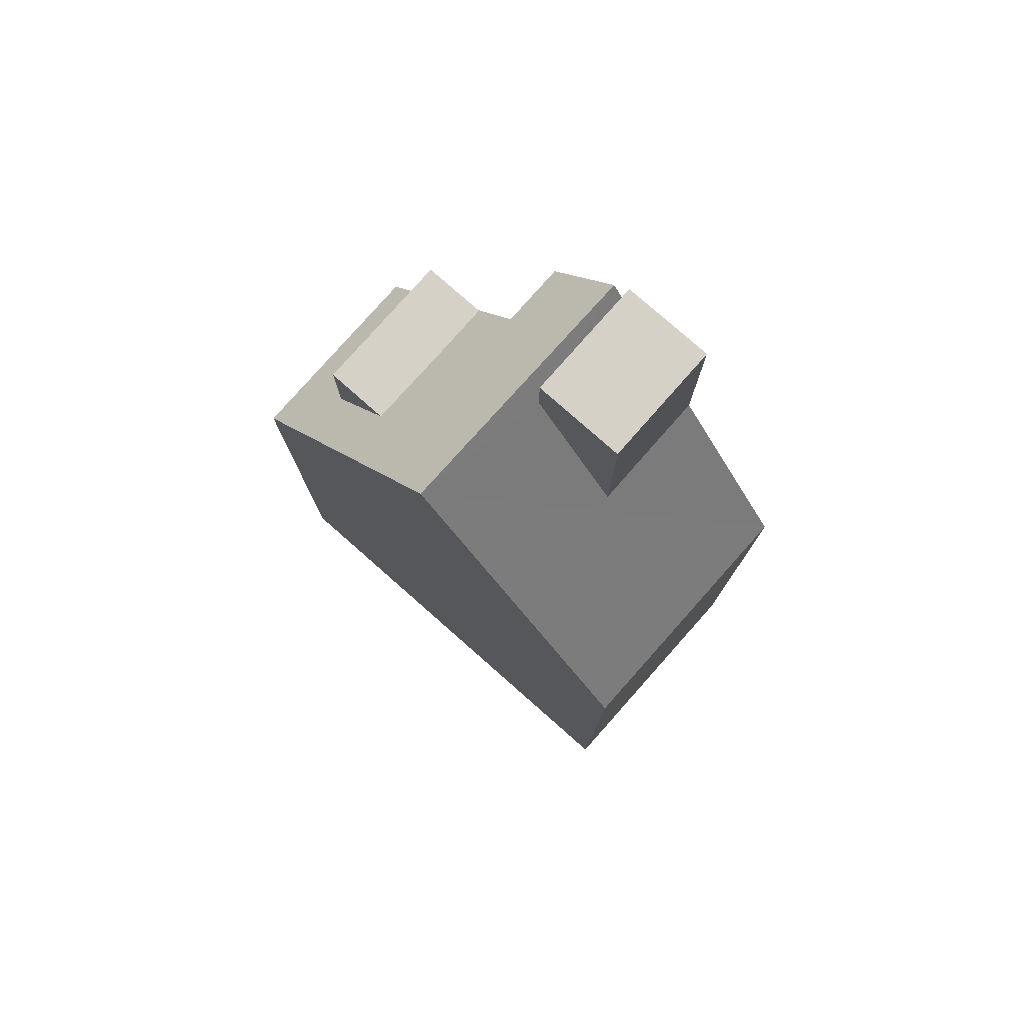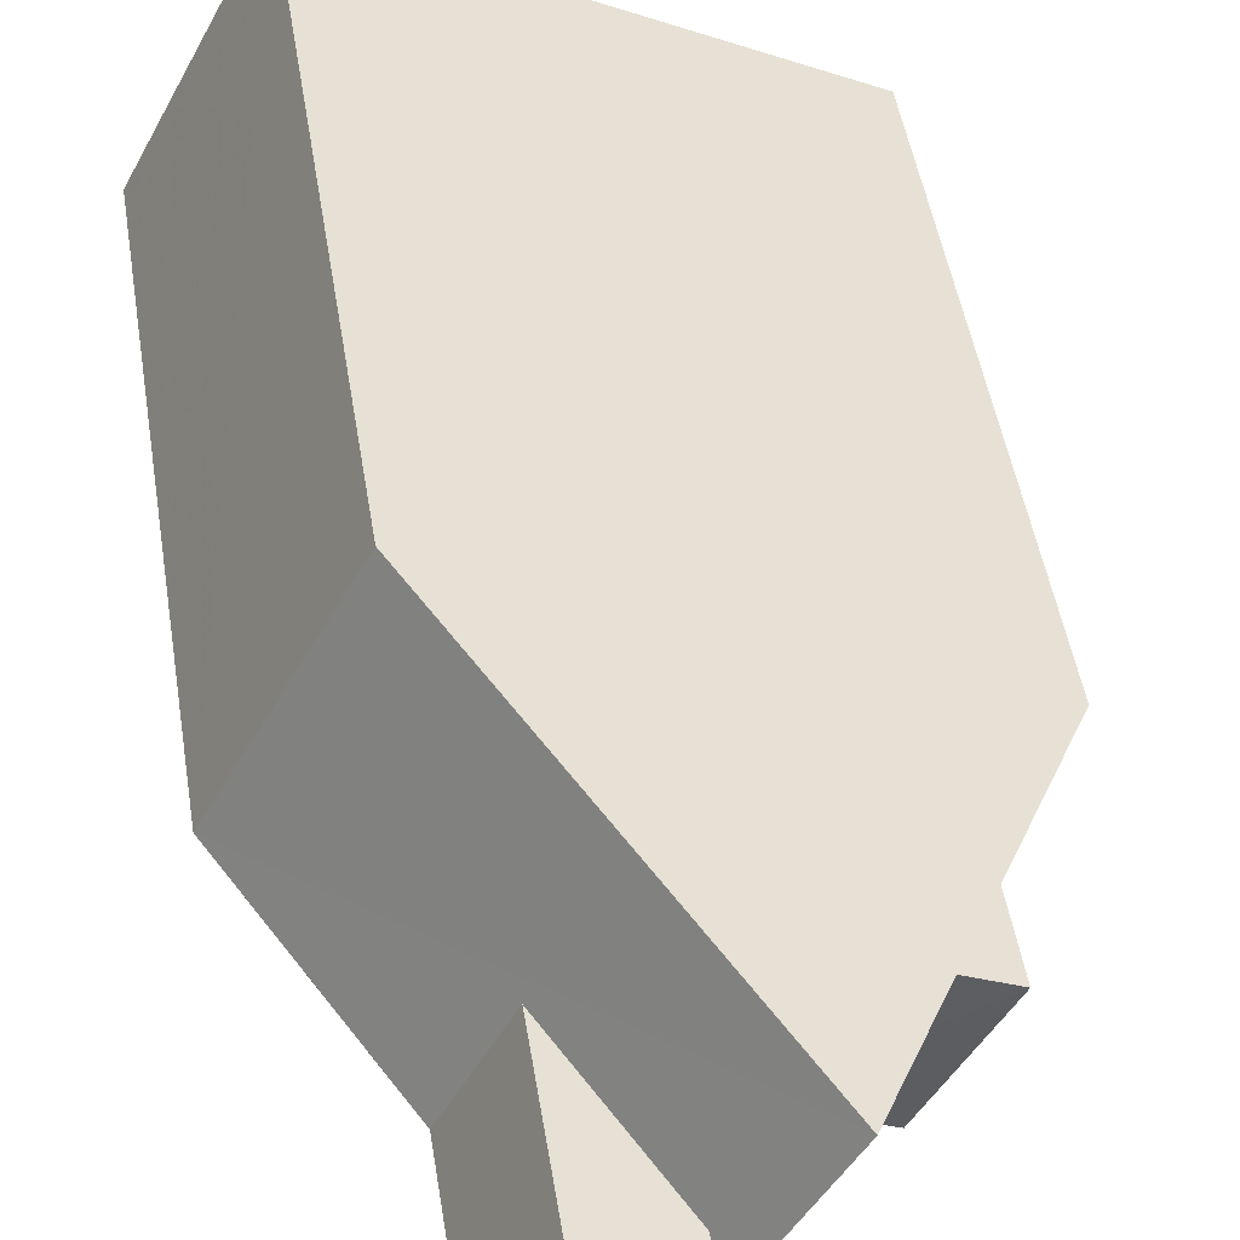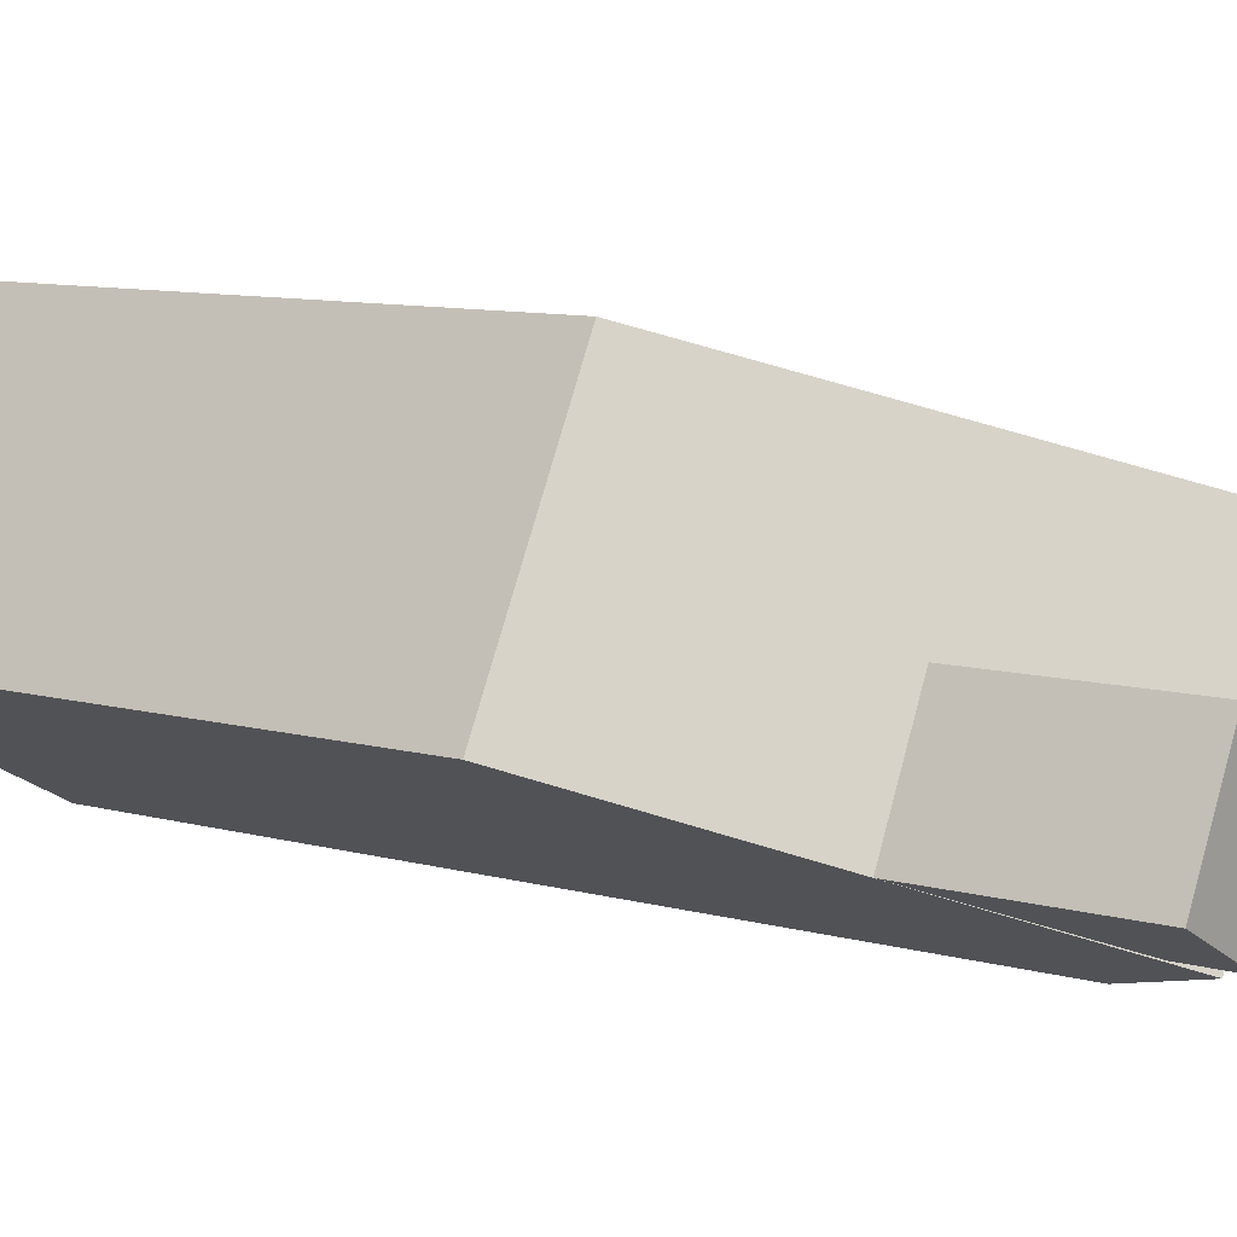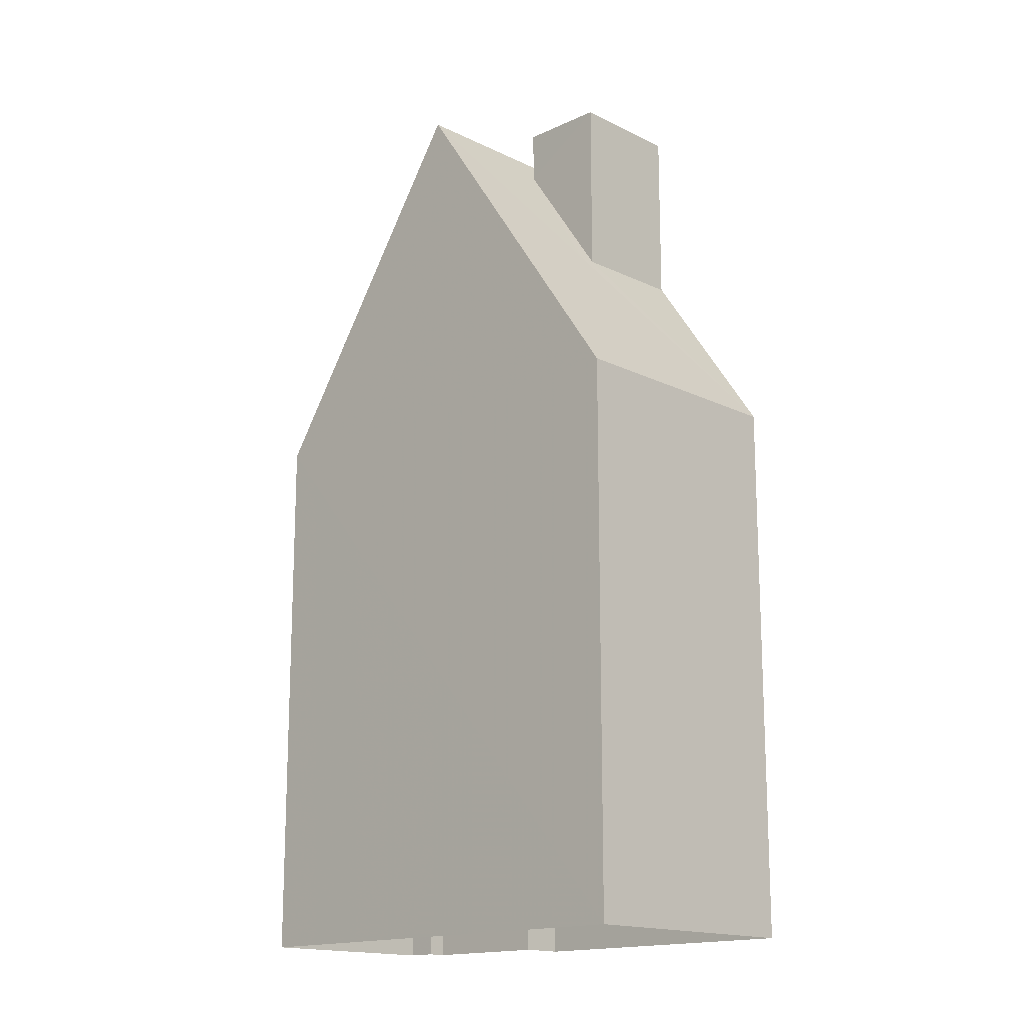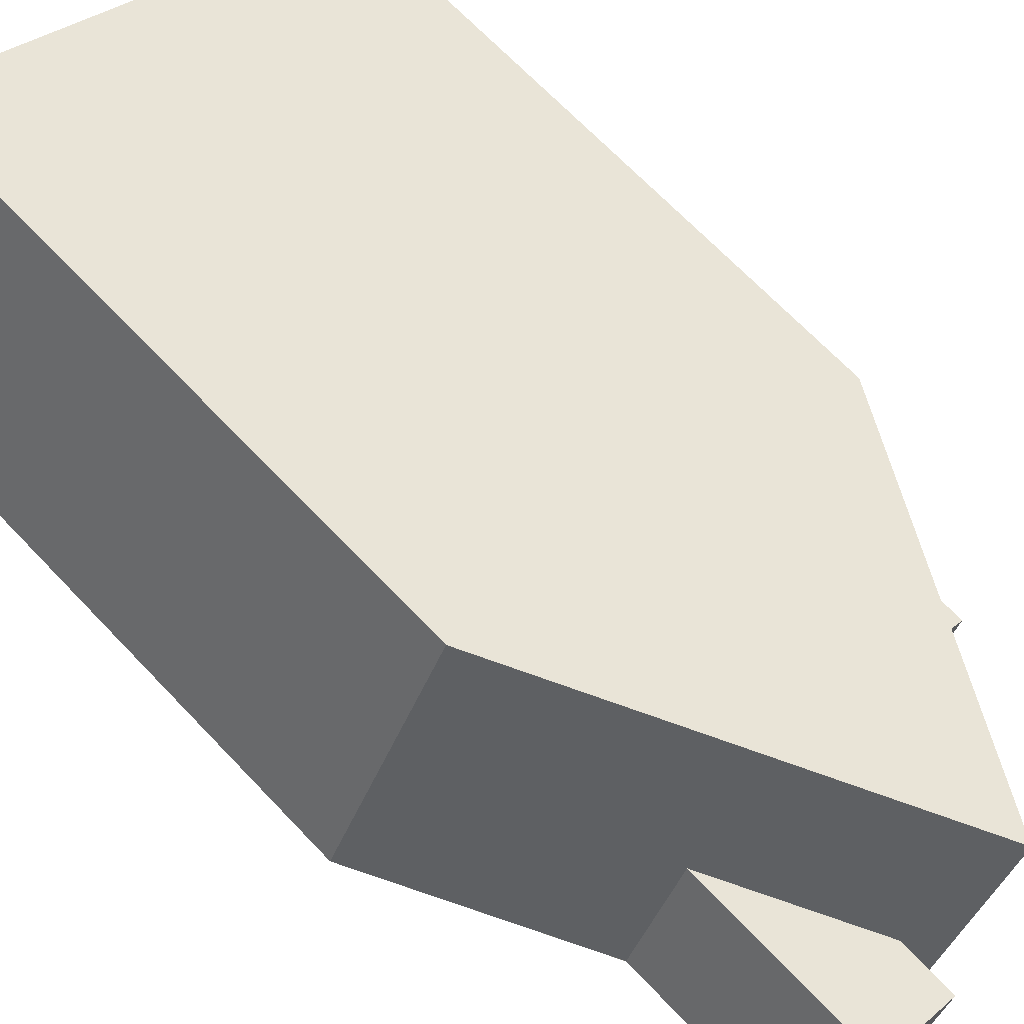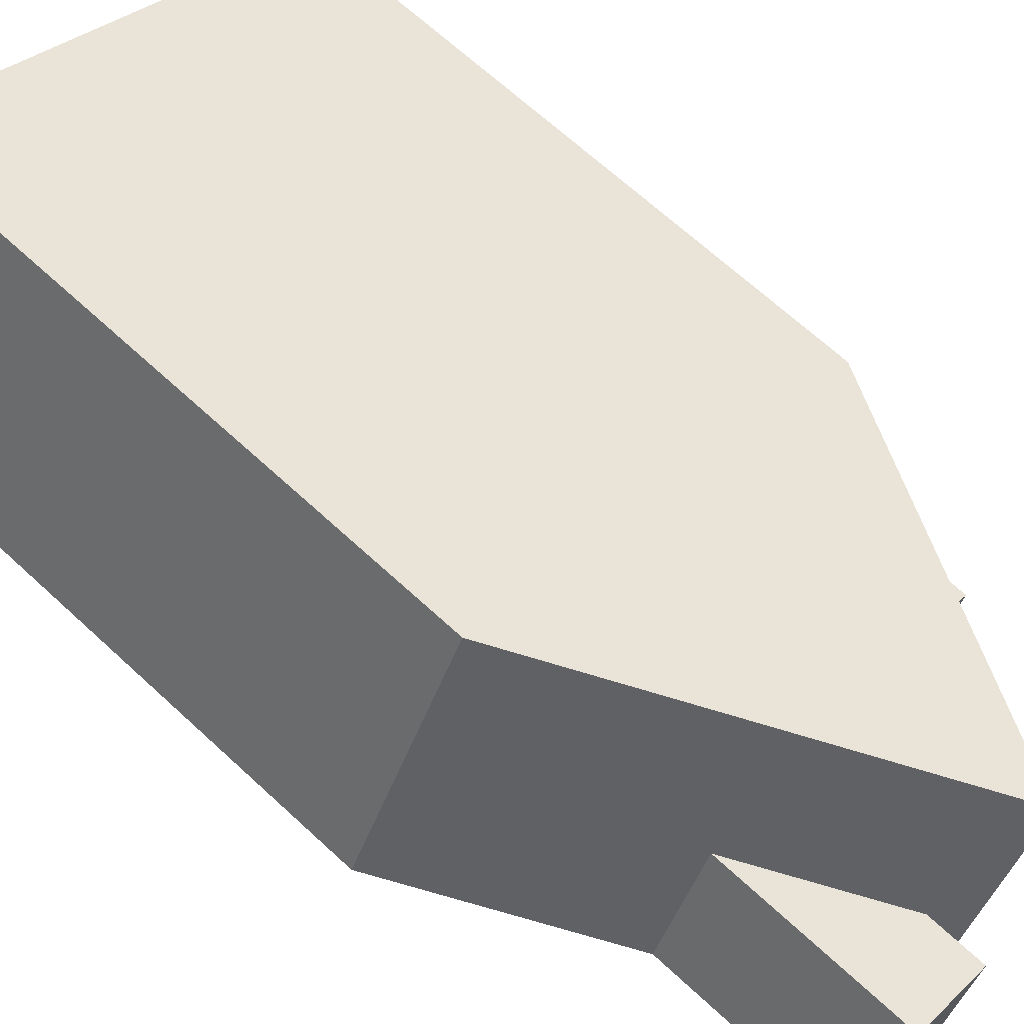
<metadata>
{"format":"obj","ext":"obj","renderer":"f3d","projection":"perspective","resolution":1024,"background":"white","views":[{"elev":78.9,"azim":-165.8,"up":"+Z"},{"elev":48.9,"azim":-9.2,"up":"+Y"},{"elev":9.2,"azim":-53.5,"up":"+Y"},{"elev":-16.0,"azim":-163.1,"up":"+Z"},{"elev":68.0,"azim":-43.5,"up":"+Y"},{"elev":66.4,"azim":-47.0,"up":"+Y"}]}
</metadata>
<code>
v -5549 -3.527e+04 3.911
v -5555 -3.526e+04 3.917
v -5542 -3.526e+04 3.912
v -5544 -3.527e+04 3.91
v -5545 -3.527e+04 3.91
v -5558 -3.526e+04 3.914
v -5550 -3.527e+04 3.911
v -5545 -3.527e+04 3.91
v -5545 -3.527e+04 22.15
v -5549 -3.527e+04 25.01
v -5545 -3.527e+04 22.15
v -5549 -3.527e+04 25.01
v -5546 -3.526e+04 27.3
v -5547 -3.527e+04 27.3
v -5544 -3.526e+04 27.3
v -5546 -3.527e+04 27.3
v -5548 -3.527e+04 27.3
v -5542 -3.526e+04 21.56
v -5544 -3.527e+04 24.36
v -5544 -3.527e+04 21.56
v -5549 -3.527e+04 29.2
v -5552 -3.527e+04 32.38
v -5550 -3.527e+04 29.19
v -5546 -3.527e+04 24.35
v -5548 -3.526e+04 32.38
v -5544 -3.526e+04 24.36
v -5553 -3.526e+04 27.37
v -5553 -3.526e+04 27.38
v -5551 -3.526e+04 31.54
v -5555 -3.527e+04 27.43
v -5552 -3.527e+04 31.6
v -5555 -3.527e+04 27.43
v -5558 -3.526e+04 21.57
v -5555 -3.526e+04 21.57
v -5555 -3.527e+04 33.23
v -5551 -3.526e+04 33.23
v -5553 -3.526e+04 33.23
v -5552 -3.527e+04 33.23
v -5550 -3.527e+04 21.56
f 1 2 3
f 3 4 5
f 1 6 2
f 7 6 1
f 8 1 5
f 1 3 5
f 9 10 11
f 9 12 10
f 13 14 15
f 15 14 16
f 14 17 16
f 18 19 20
f 21 22 23
f 21 20 24
f 14 22 21
f 24 20 19
f 21 17 14
f 21 24 17
f 14 13 25
f 14 25 22
f 19 18 26
f 26 18 13
f 13 18 25
f 27 28 29
f 29 25 27
f 25 29 22
f 30 31 32
f 22 31 30
f 29 31 22
f 30 32 33
f 27 33 28
f 33 32 28
f 34 27 25
f 34 33 27
f 35 36 37
f 35 38 36
f 5 11 8
f 5 9 11
f 1 8 11
f 10 1 11
f 26 13 15
f 26 15 19
f 15 16 19
f 16 24 19
f 17 24 16
f 34 25 18
f 22 30 23
f 23 30 39
f 30 33 39
f 6 7 39
f 33 6 39
f 33 2 6
f 33 34 2
f 2 34 18
f 3 2 18
f 20 3 18
f 20 4 3
f 29 37 36
f 29 28 37
f 36 31 29
f 36 38 31
f 31 38 35
f 32 31 35
f 32 35 37
f 28 32 37
f 21 9 20
f 4 20 5
f 21 12 9
f 20 9 5
f 10 12 21
f 23 10 21
f 39 1 10
f 7 1 39
f 10 23 39

</code>
